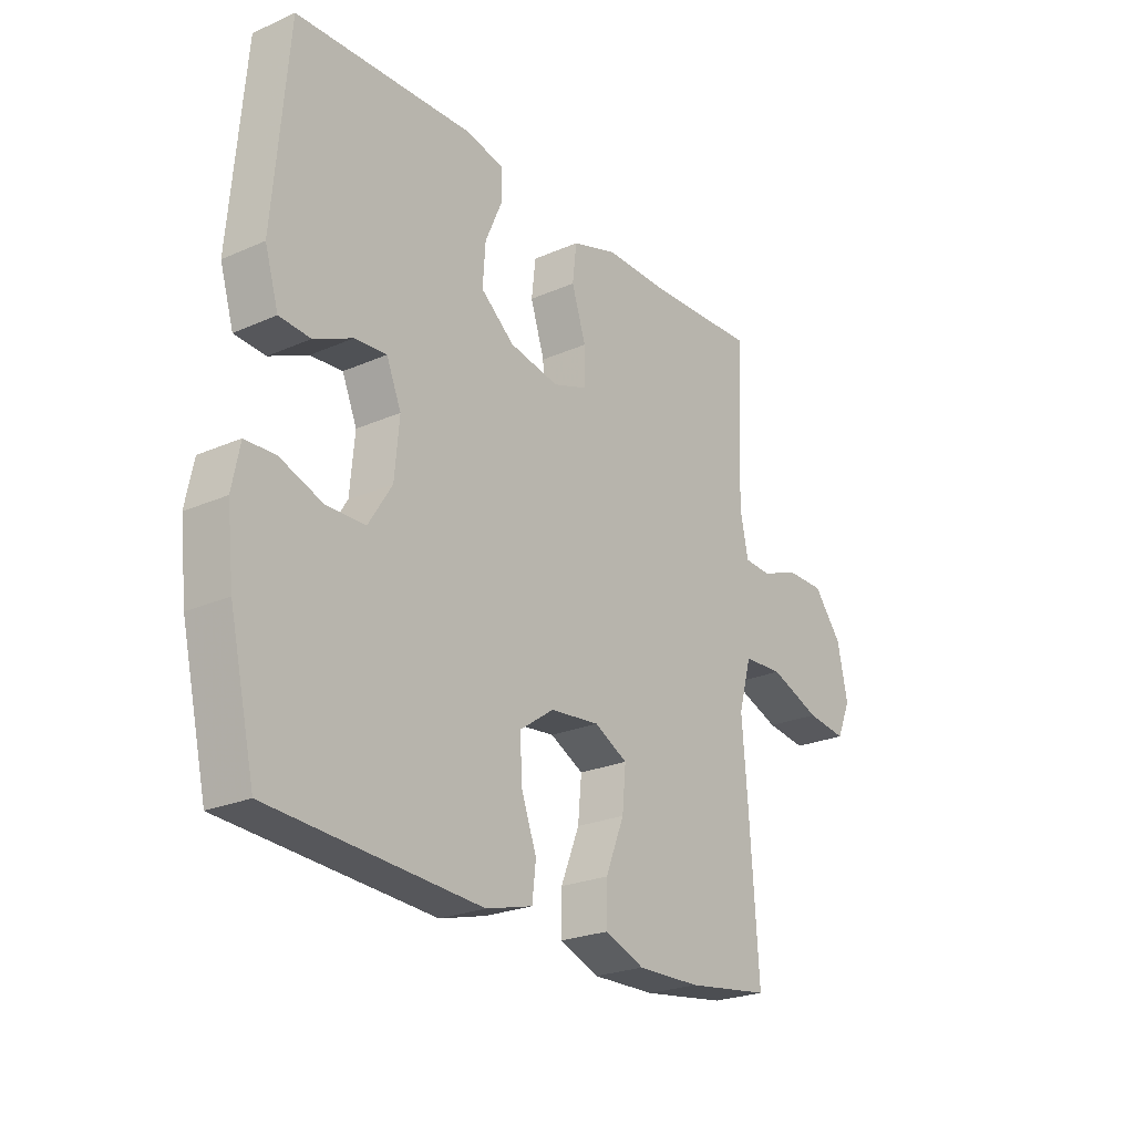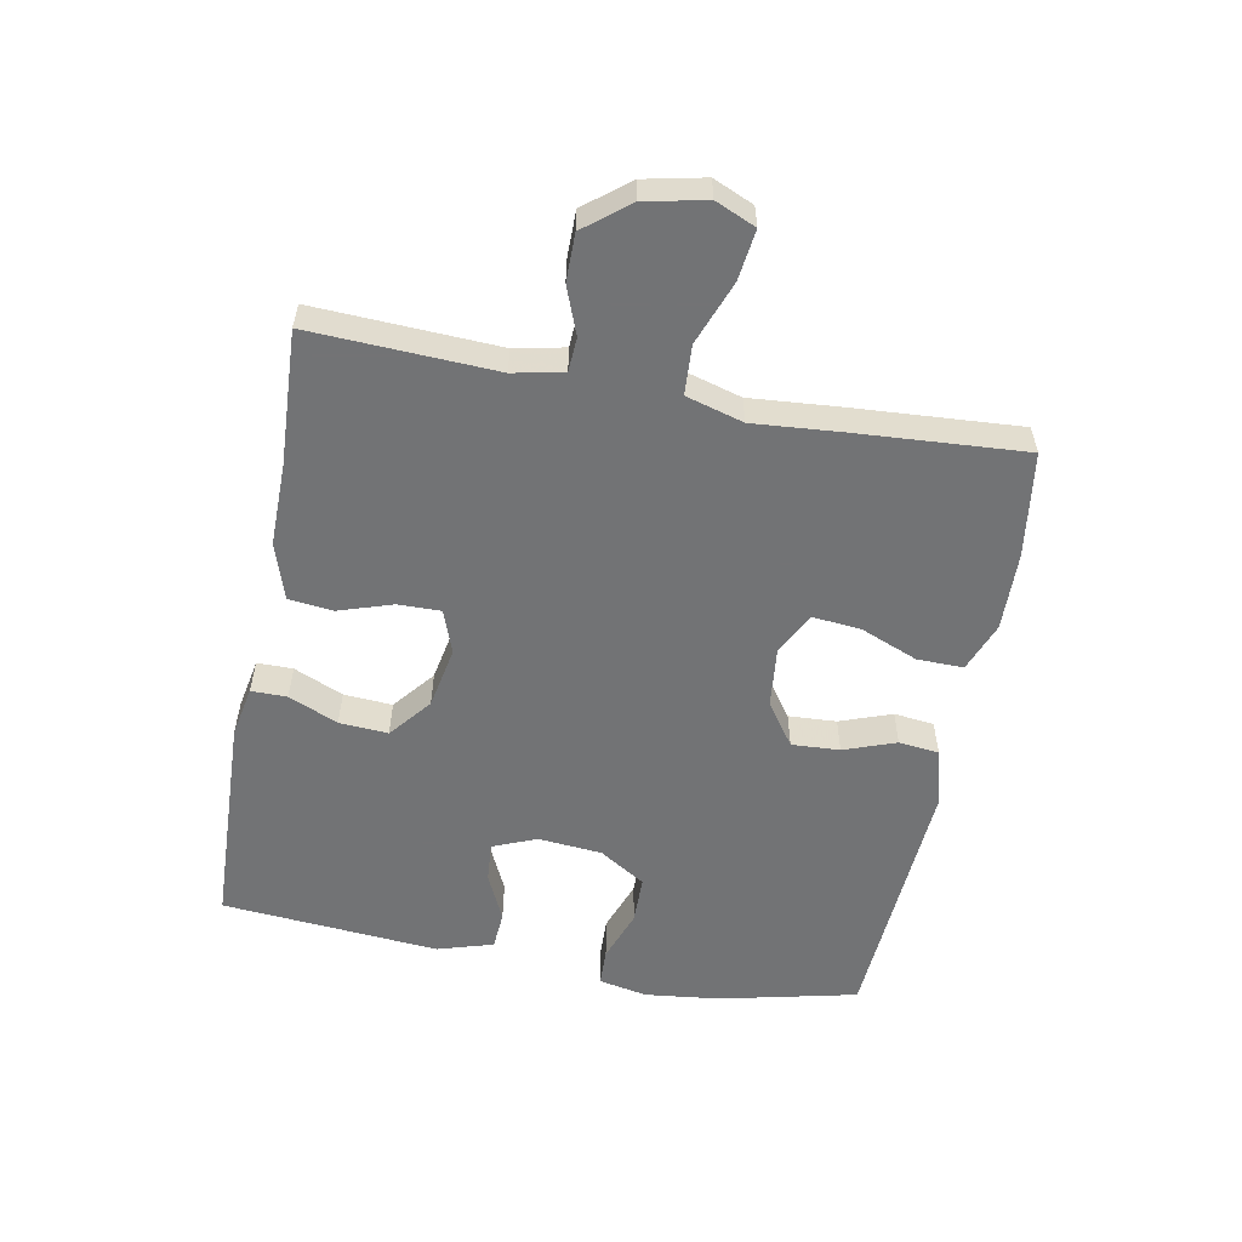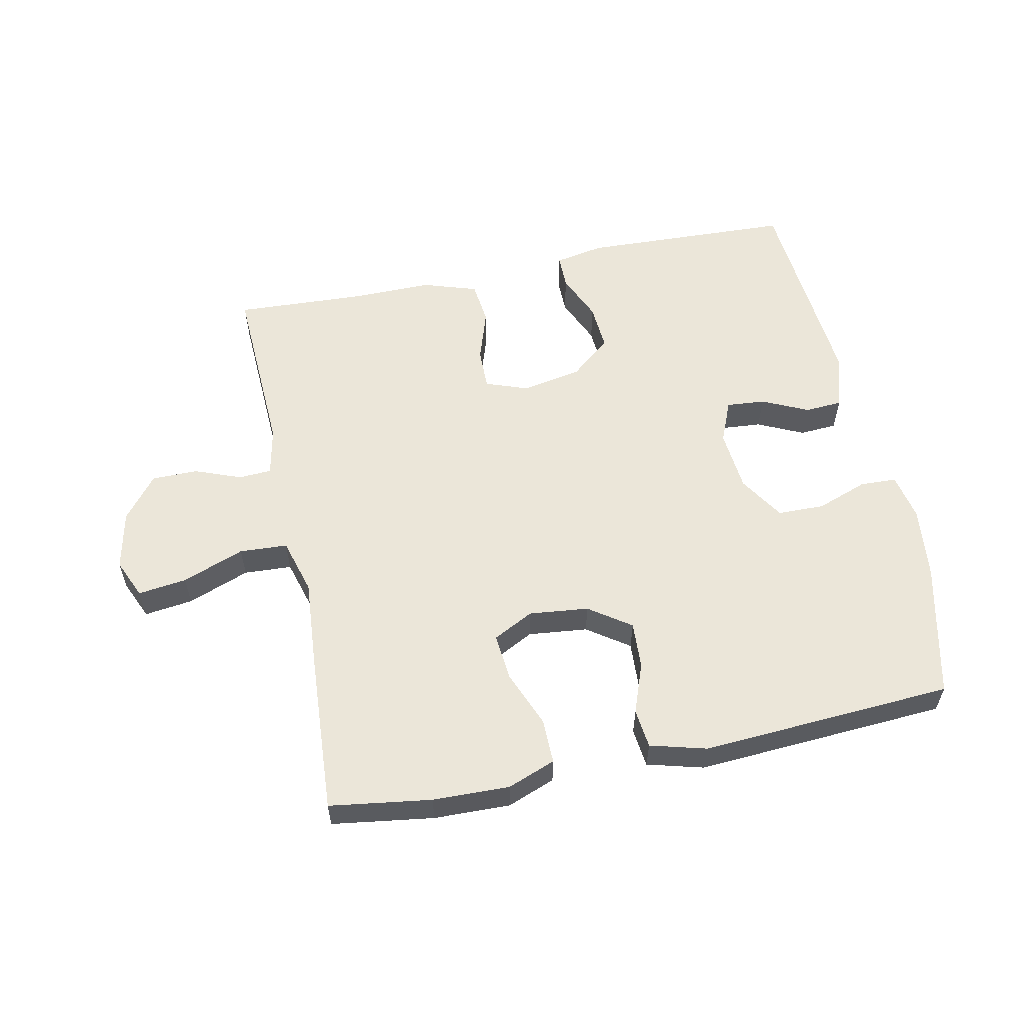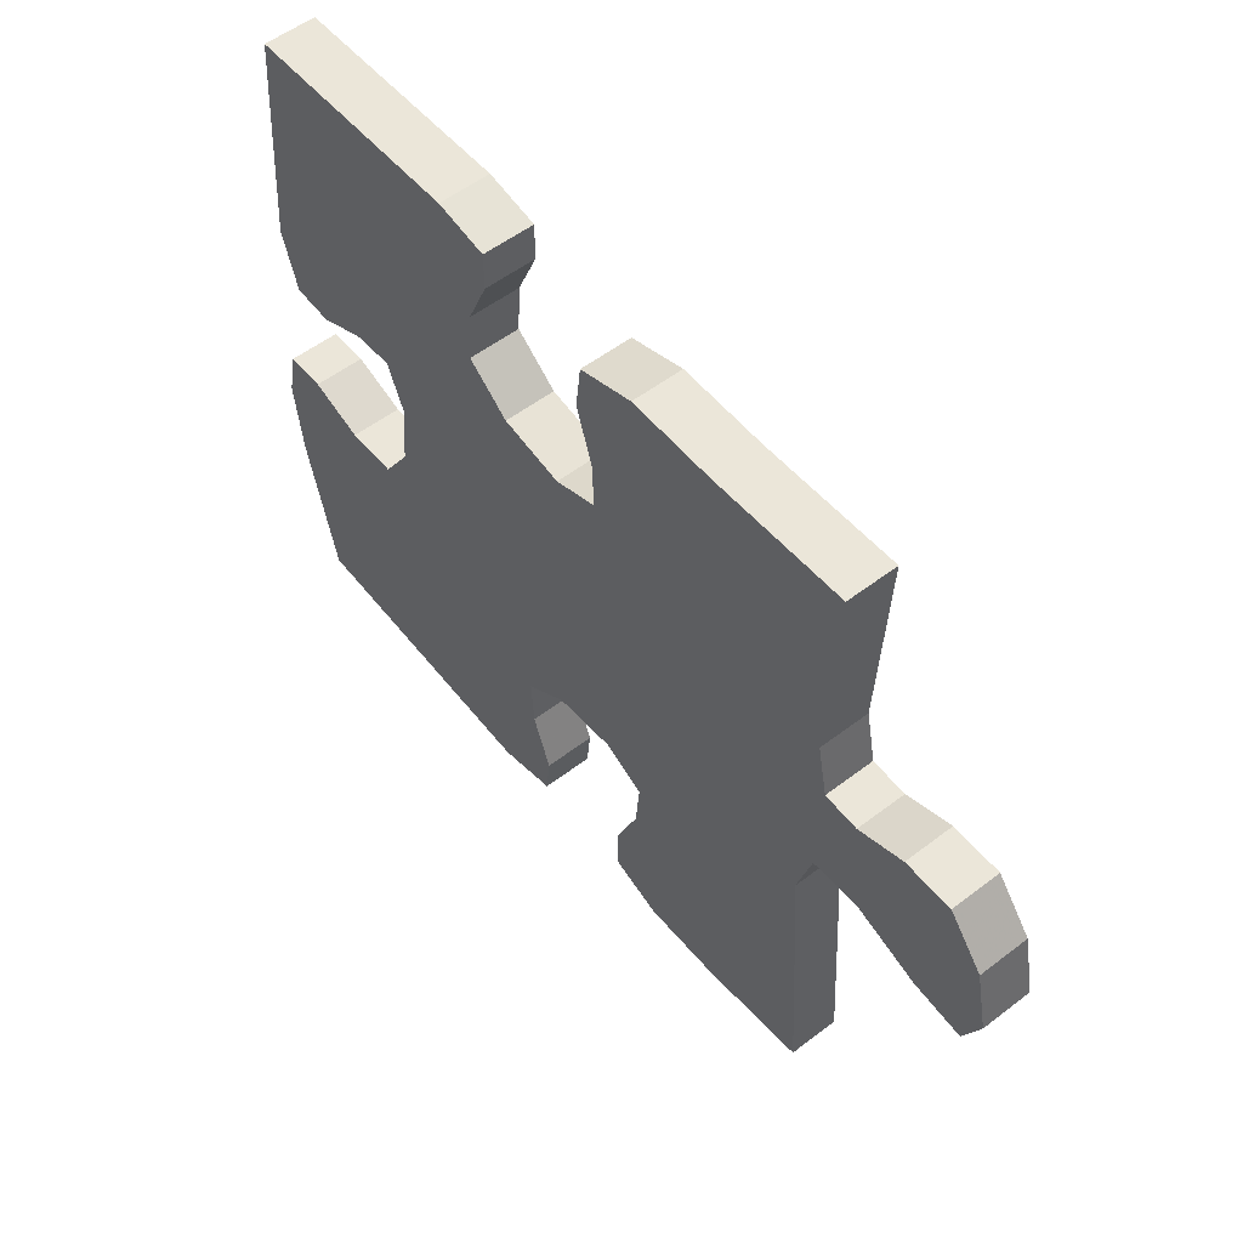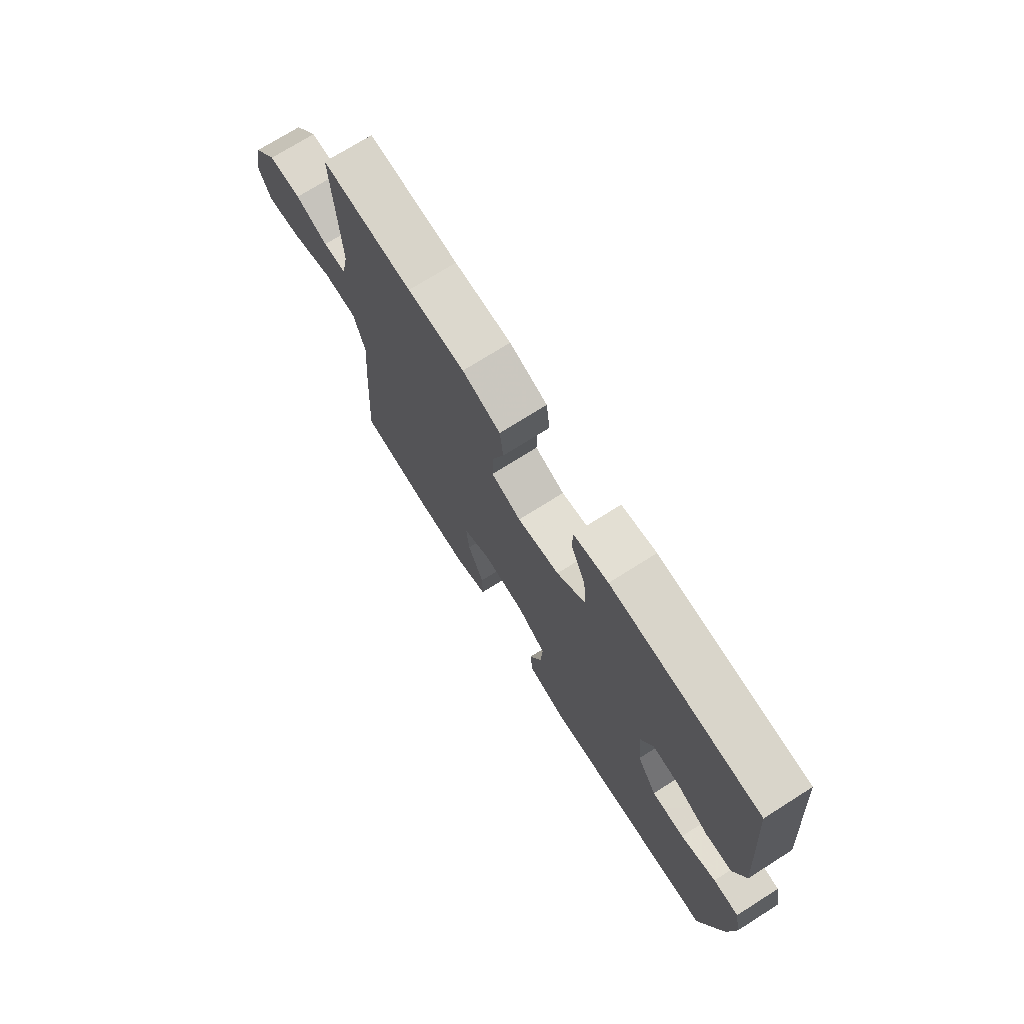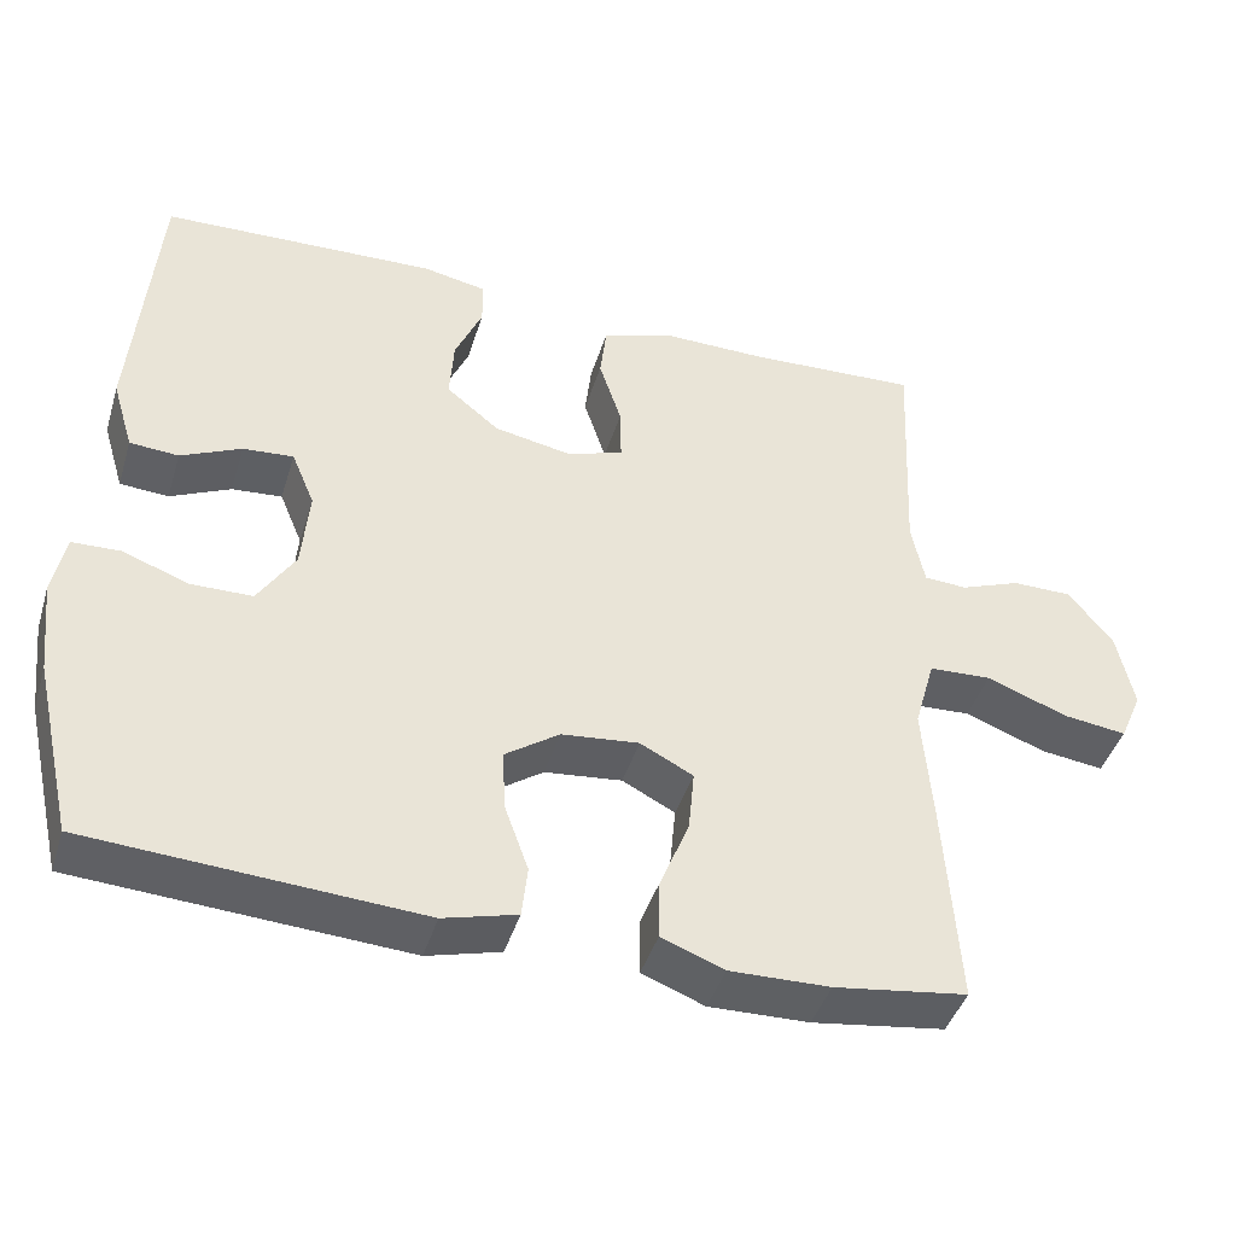
<metadata>
{"format":"obj","ext":"obj","renderer":"f3d","projection":"perspective","resolution":1024,"background":"white","views":[{"elev":-24.1,"azim":-53.9,"up":"+Z"},{"elev":-55.9,"azim":79.3,"up":"+Y"},{"elev":57.3,"azim":168.3,"up":"+Y"},{"elev":55.2,"azim":51.2,"up":"+Z"},{"elev":72.9,"azim":-122.3,"up":"+Z"},{"elev":-43.0,"azim":-16.8,"up":"+Z"}]}
</metadata>
<code>
v 0.5 0.07 -0.5
v 0.339 0.07 -0.523
v 0.218 0.07 -0.526
v 0.142 0.07 -0.497
v 0.143 0.07 -0.426
v 0.179 0.07 -0.337
v 0.186 0.07 -0.262
v 0.122 0.07 -0.229
v 0.028 0.07 -0.239
v -0.038 0.07 -0.285
v -0.034 0.07 -0.359
v -0.005 0.07 -0.439
v -0.012 0.07 -0.501
v -0.101 0.07 -0.525
v -0.5 0.07 -0.5
v -0.549 0.07 -0.287
v -0.562 0.07 -0.172
v -0.547 0.07 -0.097
v -0.489 0.07 -0.095
v -0.409 0.07 -0.124
v -0.335 0.07 -0.123
v -0.29 0.07 -0.052
v -0.281 0.07 0.047
v -0.309 0.07 0.114
v -0.37 0.07 0.109
v -0.443 0.07 0.075
v -0.502 0.07 0.079
v -0.528 0.07 0.165
v -0.5 0.07 0.5
v -0.166 0.07 0.513
v -0.088 0.07 0.498
v -0.088 0.07 0.443
v -0.121 0.07 0.367
v -0.126 0.07 0.292
v -0.062 0.07 0.24
v 0.033 0.07 0.222
v 0.1 0.07 0.246
v 0.099 0.07 0.312
v 0.072 0.07 0.395
v 0.08 0.07 0.463
v 0.166 0.07 0.491
v 0.295 0.07 0.49
v 0.5 0.07 0.5
v 0.487 0.07 0.216
v 0.503 0.07 0.139
v 0.555 0.07 0.136
v 0.628 0.07 0.164
v 0.701 0.07 0.164
v 0.755 0.07 0.096
v 0.775 0.07 0.002
v 0.748 0.07 -0.06
v 0.671 0.07 -0.05
v 0.573 0.07 -0.013
v 0.497 0.07 -0.017
v 0.472 0.07 -0.105
v 0.483 0.07 -0.242
v 0.5 0 -0.5
v 0.339 0 -0.523
v 0.218 0 -0.526
v 0.142 0 -0.497
v 0.143 0 -0.426
v 0.179 0 -0.337
v 0.186 0 -0.262
v 0.122 0 -0.229
v 0.028 0 -0.239
v -0.038 0 -0.285
v -0.034 0 -0.359
v -0.005 0 -0.439
v -0.012 0 -0.501
v -0.101 0 -0.525
v -0.5 0 -0.5
v -0.549 0 -0.287
v -0.562 0 -0.172
v -0.547 0 -0.097
v -0.489 0 -0.095
v -0.409 0 -0.124
v -0.335 0 -0.123
v -0.29 0 -0.052
v -0.281 0 0.047
v -0.309 0 0.114
v -0.37 0 0.109
v -0.443 0 0.075
v -0.502 0 0.079
v -0.528 0 0.165
v -0.5 0 0.5
v -0.166 0 0.513
v -0.088 0 0.498
v -0.088 0 0.443
v -0.121 0 0.367
v -0.126 0 0.292
v -0.062 0 0.24
v 0.033 0 0.222
v 0.1 0 0.246
v 0.099 0 0.312
v 0.072 0 0.395
v 0.08 0 0.463
v 0.166 0 0.491
v 0.295 0 0.49
v 0.5 0 0.5
v 0.487 0 0.216
v 0.503 0 0.139
v 0.555 0 0.136
v 0.628 0 0.164
v 0.701 0 0.164
v 0.755 0 0.096
v 0.775 0 0.002
v 0.748 0 -0.06
v 0.671 0 -0.05
v 0.573 0 -0.013
v 0.497 0 -0.017
v 0.472 0 -0.105
v 0.483 0 -0.242
f 4 5 6
f 3 4 6
f 2 3 6
f 1 2 6
f 56 1 6
f 55 56 6
f 54 55 6 7
f 51 52 53
f 50 51 53
f 49 50 53
f 48 49 53
f 47 48 53
f 46 47 53
f 45 46 53 54
f 54 7 8
f 45 54 8
f 44 45 8
f 44 8 9
f 43 44 9
f 42 43 9
f 40 41 42
f 39 40 42
f 38 39 42
f 37 38 42
f 31 32 33
f 30 31 33
f 29 30 33
f 28 29 33
f 27 28 33
f 26 27 33
f 25 26 33
f 24 25 33 34
f 23 24 34 35
f 18 19 20
f 17 18 20
f 16 17 20
f 15 16 20
f 14 15 20
f 13 14 20
f 12 13 20
f 11 12 20
f 10 11 20 21
f 37 42 9 10
f 10 21 22
f 37 10 22
f 36 37 22
f 22 23 35 36
f 62 61 60
f 62 60 59
f 62 59 58
f 62 58 57
f 62 57 112
f 62 112 111
f 63 62 111 110
f 109 108 107
f 109 107 106
f 109 106 105
f 109 105 104
f 109 104 103
f 109 103 102
f 110 109 102 101
f 64 63 110
f 64 110 101
f 64 101 100
f 65 64 100
f 65 100 99
f 65 99 98
f 98 97 96
f 98 96 95
f 98 95 94
f 98 94 93
f 89 88 87
f 89 87 86
f 89 86 85
f 89 85 84
f 89 84 83
f 89 83 82
f 89 82 81
f 90 89 81 80
f 91 90 80 79
f 76 75 74
f 76 74 73
f 76 73 72
f 76 72 71
f 76 71 70
f 76 70 69
f 76 69 68
f 76 68 67
f 77 76 67 66
f 66 65 98 93
f 78 77 66
f 78 66 93
f 78 93 92
f 92 91 79 78
f 1 57 58 2
f 2 58 59 3
f 3 59 60 4
f 4 60 61 5
f 5 61 62 6
f 6 62 63 7
f 7 63 64 8
f 8 64 65 9
f 9 65 66 10
f 10 66 67 11
f 11 67 68 12
f 12 68 69 13
f 13 69 70 14
f 14 70 71 15
f 15 71 72 16
f 16 72 73 17
f 17 73 74 18
f 18 74 75 19
f 19 75 76 20
f 20 76 77 21
f 21 77 78 22
f 22 78 79 23
f 23 79 80 24
f 24 80 81 25
f 25 81 82 26
f 26 82 83 27
f 27 83 84 28
f 28 84 85 29
f 29 85 86 30
f 30 86 87 31
f 31 87 88 32
f 32 88 89 33
f 33 89 90 34
f 34 90 91 35
f 35 91 92 36
f 36 92 93 37
f 37 93 94 38
f 38 94 95 39
f 39 95 96 40
f 40 96 97 41
f 41 97 98 42
f 42 98 99 43
f 43 99 100 44
f 44 100 101 45
f 45 101 102 46
f 46 102 103 47
f 47 103 104 48
f 48 104 105 49
f 49 105 106 50
f 50 106 107 51
f 51 107 108 52
f 52 108 109 53
f 53 109 110 54
f 54 110 111 55
f 55 111 112 56
f 56 112 57 1

</code>
